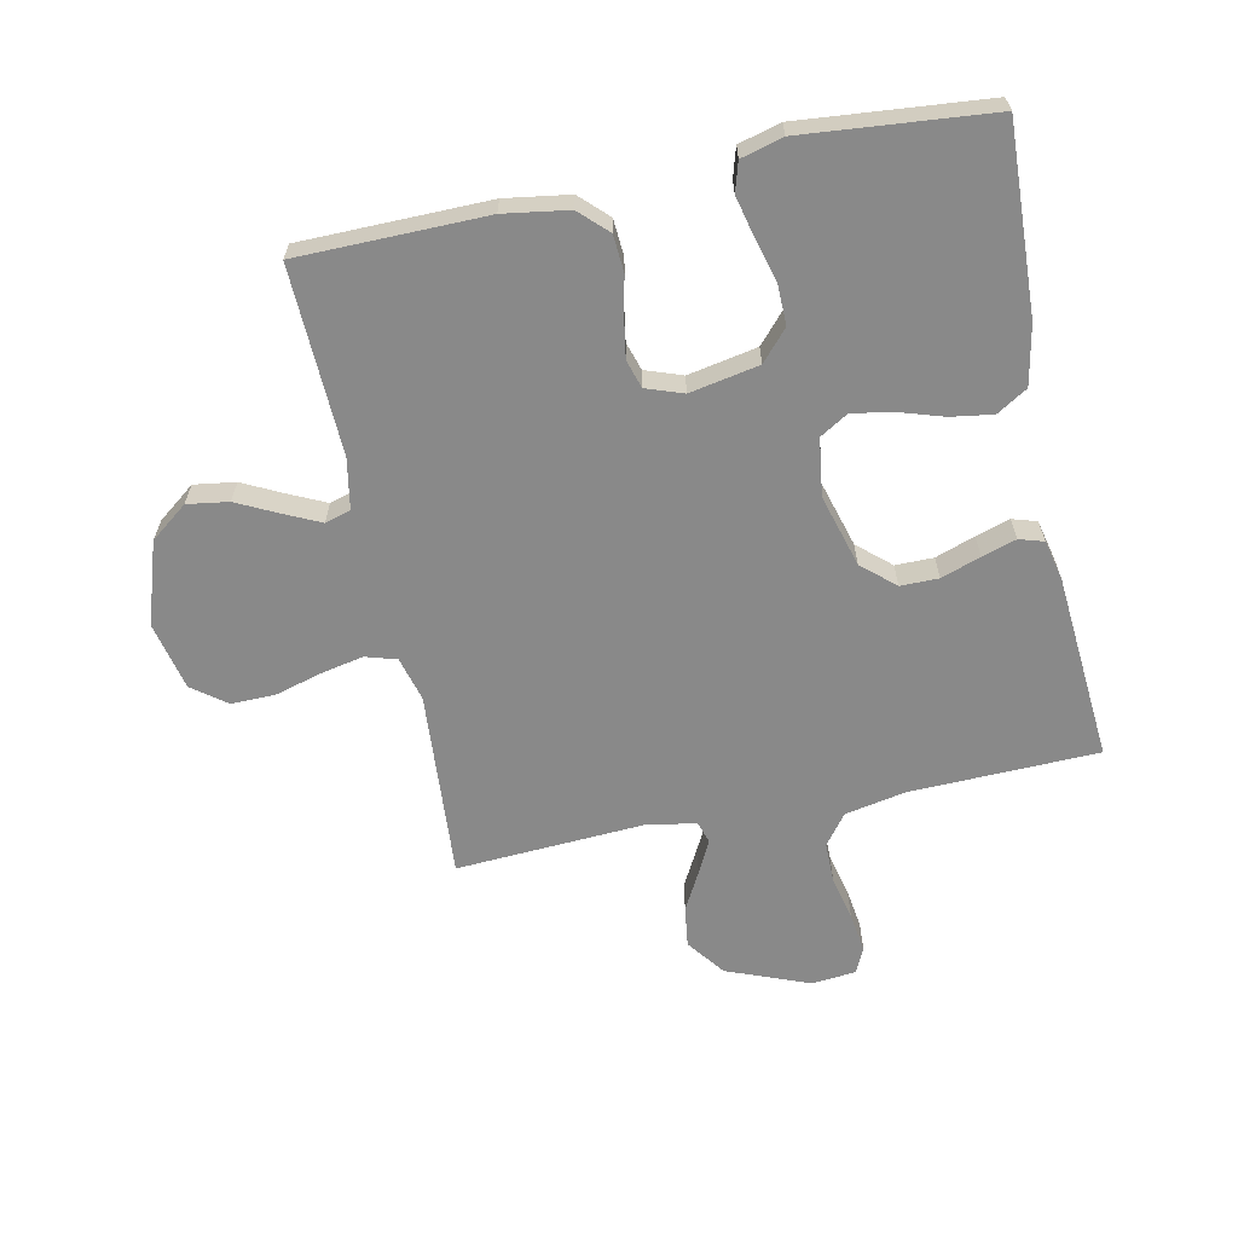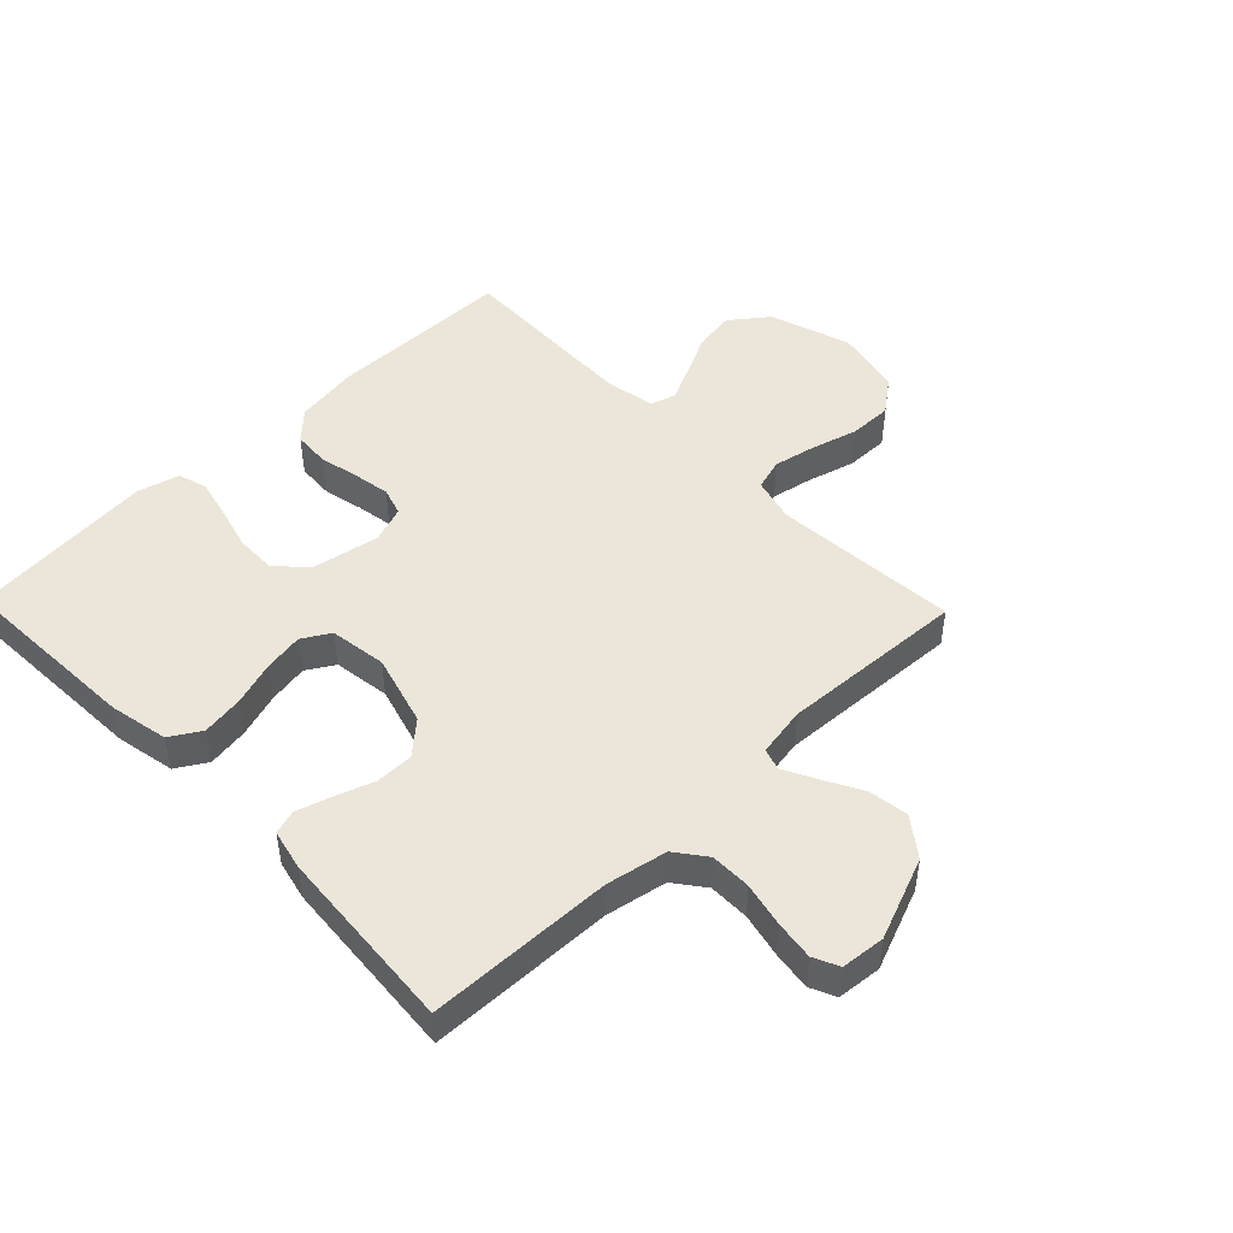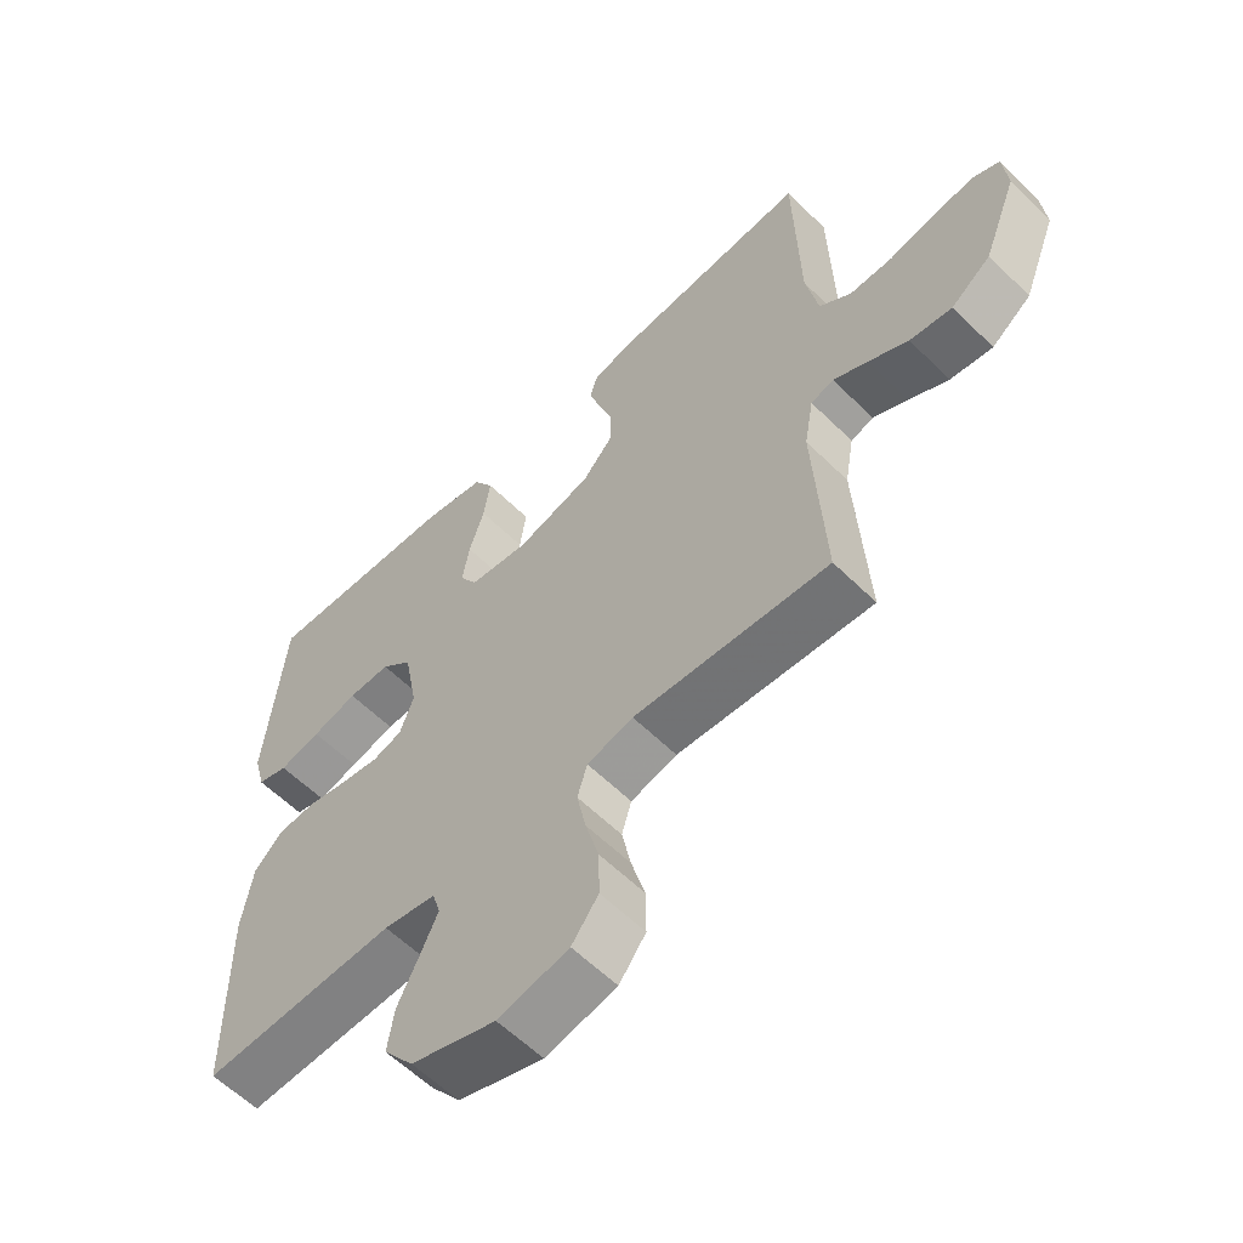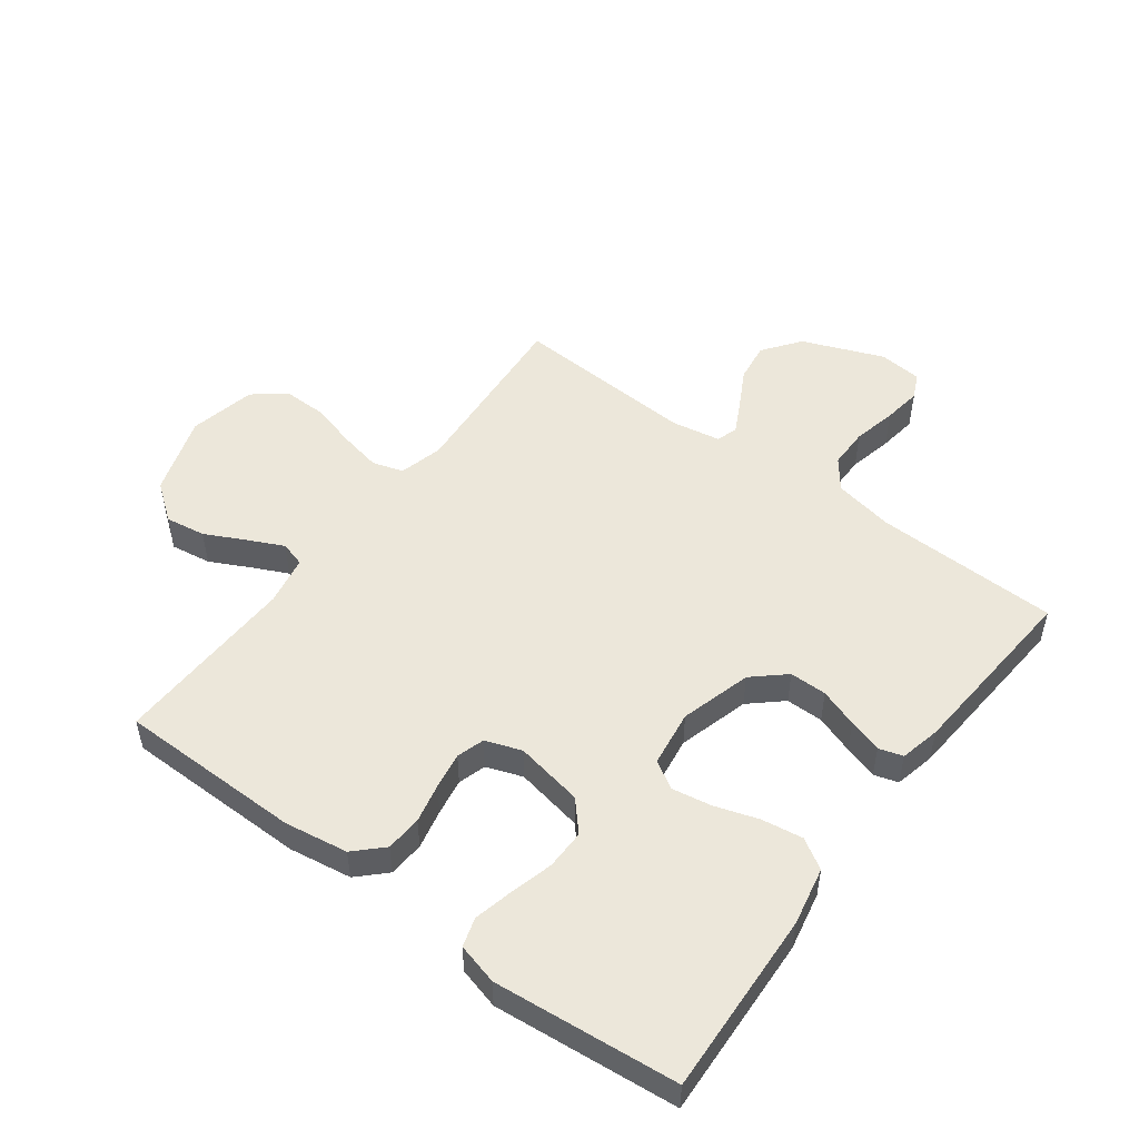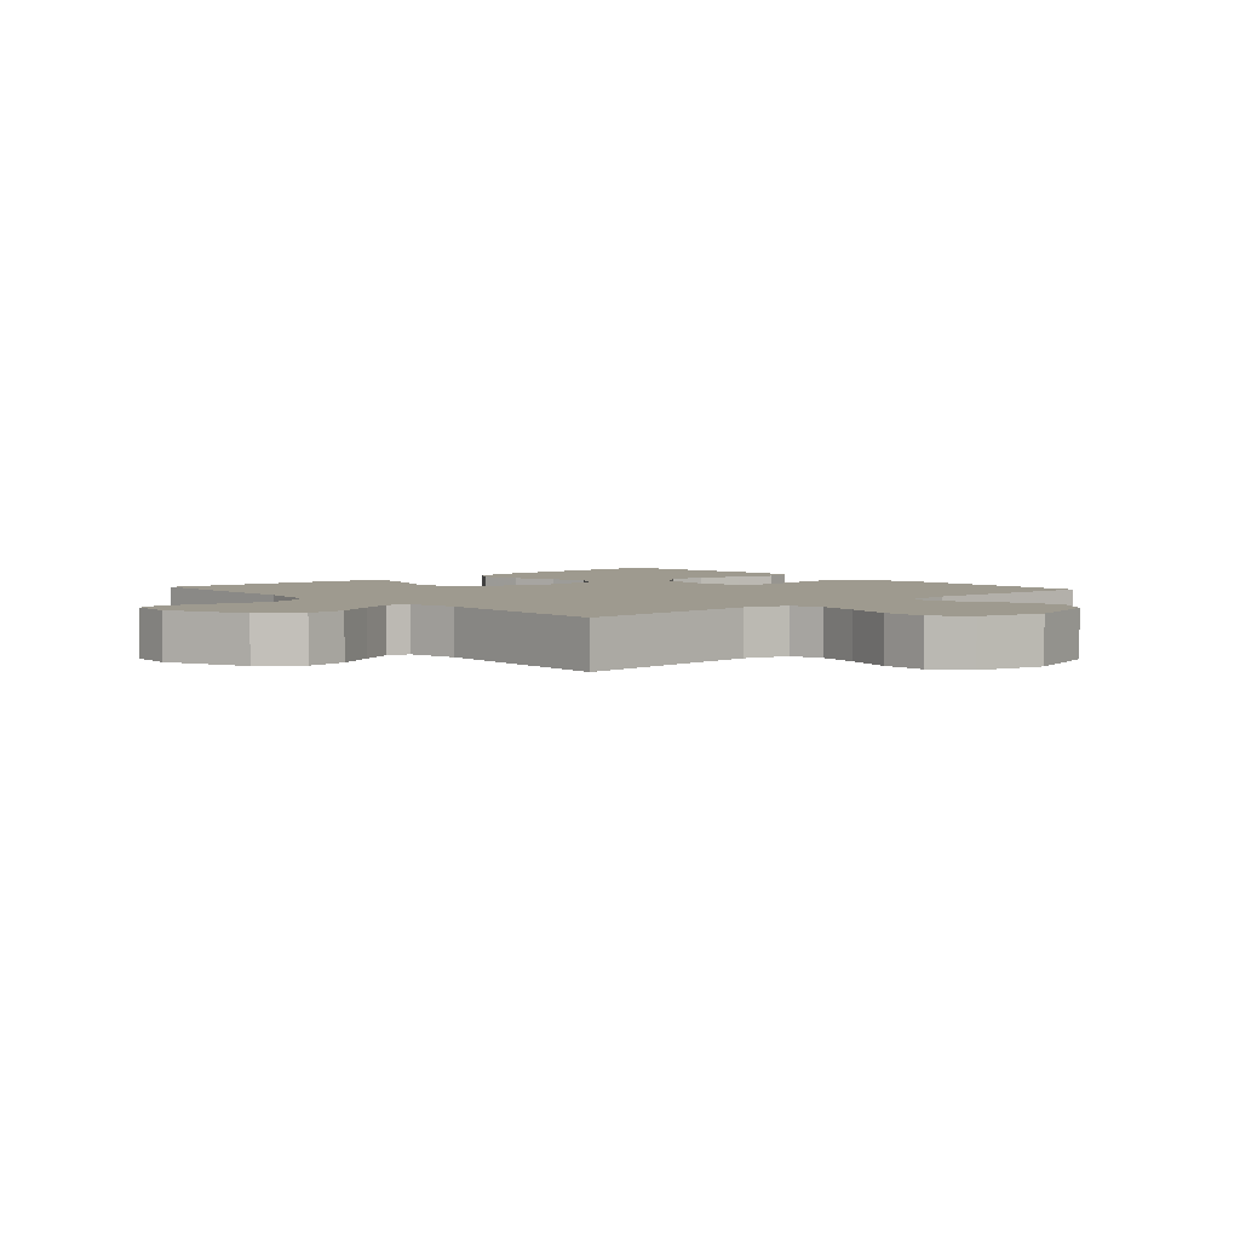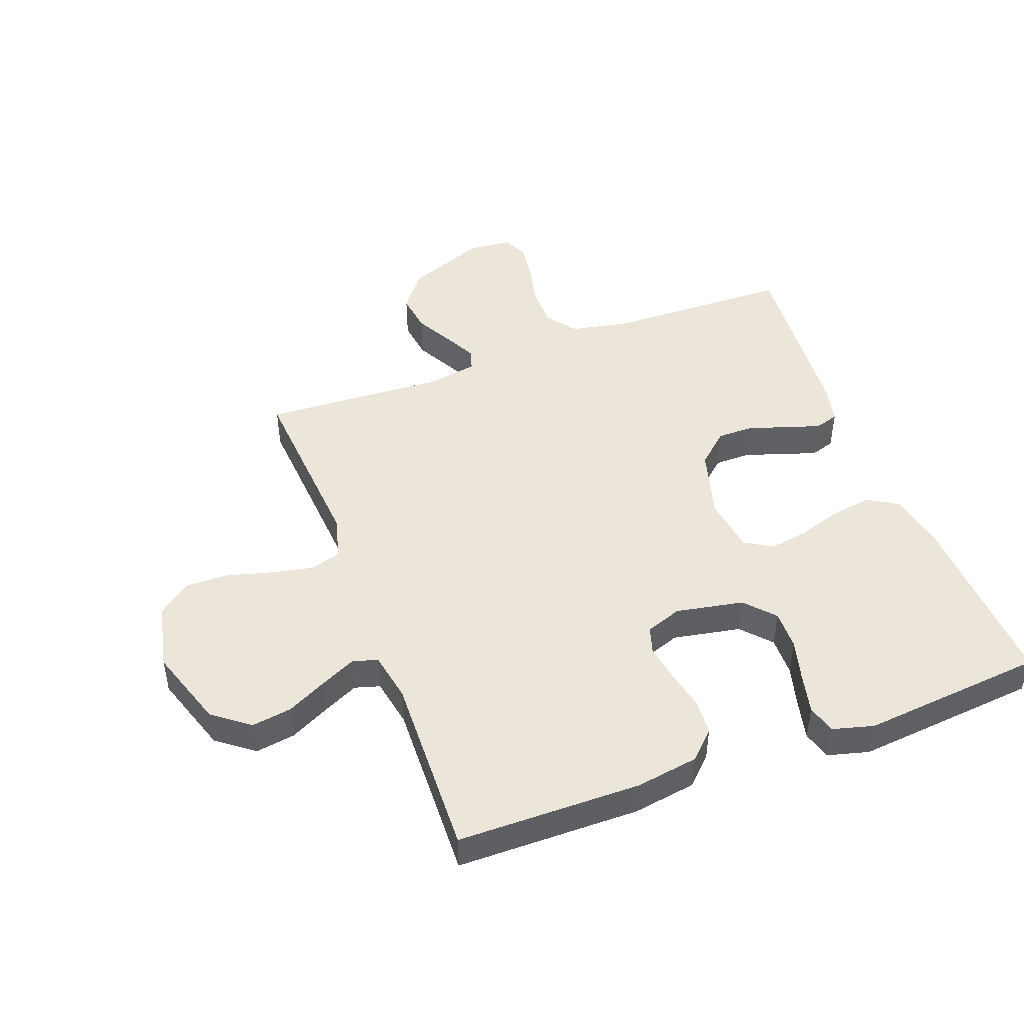
<metadata>
{"format":"obj","ext":"obj","renderer":"f3d","projection":"perspective","resolution":1024,"background":"white","views":[{"elev":-63.2,"azim":-78.1,"up":"+Y"},{"elev":47.6,"azim":45.9,"up":"+Y"},{"elev":-59.0,"azim":44.7,"up":"+Z"},{"elev":50.9,"azim":-53.4,"up":"+Y"},{"elev":3.8,"azim":137.9,"up":"+Y"},{"elev":46.8,"azim":-110.5,"up":"+Y"}]}
</metadata>
<code>
v 0.5 0.07 0.5
v 0.508 0.07 0.2
v 0.527 0.07 0.102
v 0.576 0.07 0.065
v 0.642 0.07 0.065
v 0.713 0.07 0.081
v 0.776 0.07 0.09
v 0.817 0.07 0.071
v 0.824 0.07 0
v 0.772 0.07 -0.132
v 0.711 0.07 -0.178
v 0.646 0.07 -0.169
v 0.585 0.07 -0.136
v 0.532 0.07 -0.109
v 0.497 0.07 -0.12
v 0.483 0.07 -0.2
v 0.5 0.07 -0.5
v 0.2 0.07 -0.478
v 0.129 0.07 -0.497
v 0.114 0.07 -0.547
v 0.128 0.07 -0.615
v 0.149 0.07 -0.69
v 0.15 0.07 -0.76
v 0.109 0.07 -0.814
v 0 0.07 -0.838
v -0.131 0.07 -0.795
v -0.177 0.07 -0.735
v -0.167 0.07 -0.669
v -0.134 0.07 -0.603
v -0.107 0.07 -0.546
v -0.119 0.07 -0.505
v -0.2 0.07 -0.49
v -0.5 0.07 -0.5
v -0.503 0.07 -0.2
v -0.487 0.07 -0.097
v -0.444 0.07 -0.053
v -0.385 0.07 -0.049
v -0.321 0.07 -0.063
v -0.261 0.07 -0.073
v -0.216 0.07 -0.059
v -0.195 0.07 0
v -0.216 0.07 0.111
v -0.264 0.07 0.154
v -0.329 0.07 0.153
v -0.399 0.07 0.134
v -0.463 0.07 0.119
v -0.51 0.07 0.133
v -0.528 0.07 0.2
v -0.5 0.07 0.5
v -0.2 0.07 0.487
v -0.105 0.07 0.468
v -0.075 0.07 0.419
v -0.085 0.07 0.352
v -0.108 0.07 0.28
v -0.119 0.07 0.216
v -0.092 0.07 0.171
v 0 0.07 0.158
v 0.116 0.07 0.191
v 0.162 0.07 0.243
v 0.162 0.07 0.304
v 0.14 0.07 0.367
v 0.123 0.07 0.422
v 0.135 0.07 0.461
v 0.2 0.07 0.476
v 0.5 0 0.5
v 0.508 0 0.2
v 0.527 0 0.102
v 0.576 0 0.065
v 0.642 0 0.065
v 0.713 0 0.081
v 0.776 0 0.09
v 0.817 0 0.071
v 0.824 0 0
v 0.772 0 -0.132
v 0.711 0 -0.178
v 0.646 0 -0.169
v 0.585 0 -0.136
v 0.532 0 -0.109
v 0.497 0 -0.12
v 0.483 0 -0.2
v 0.5 0 -0.5
v 0.2 0 -0.478
v 0.129 0 -0.497
v 0.114 0 -0.547
v 0.128 0 -0.615
v 0.149 0 -0.69
v 0.15 0 -0.76
v 0.109 0 -0.814
v 0 0 -0.838
v -0.131 0 -0.795
v -0.177 0 -0.735
v -0.167 0 -0.669
v -0.134 0 -0.603
v -0.107 0 -0.546
v -0.119 0 -0.505
v -0.2 0 -0.49
v -0.5 0 -0.5
v -0.503 0 -0.2
v -0.487 0 -0.097
v -0.444 0 -0.053
v -0.385 0 -0.049
v -0.321 0 -0.063
v -0.261 0 -0.073
v -0.216 0 -0.059
v -0.195 0 0
v -0.216 0 0.111
v -0.264 0 0.154
v -0.329 0 0.153
v -0.399 0 0.134
v -0.463 0 0.119
v -0.51 0 0.133
v -0.528 0 0.2
v -0.5 0 0.5
v -0.2 0 0.487
v -0.105 0 0.468
v -0.075 0 0.419
v -0.085 0 0.352
v -0.108 0 0.28
v -0.119 0 0.216
v -0.092 0 0.171
v 0 0 0.158
v 0.116 0 0.191
v 0.162 0 0.243
v 0.162 0 0.304
v 0.14 0 0.367
v 0.123 0 0.422
v 0.135 0 0.461
v 0.2 0 0.476
f 64 1 2
f 63 64 2
f 62 63 2
f 61 62 2
f 60 61 2
f 59 60 2 3
f 58 59 3 4
f 57 58 4
f 56 57 4
f 52 53 54
f 51 52 54
f 50 51 54
f 49 50 54
f 48 49 54
f 47 48 54
f 46 47 54
f 45 46 54
f 44 45 54
f 43 44 54 55
f 42 43 55 56
f 36 37 38
f 35 36 38
f 34 35 38
f 33 34 38
f 32 33 38
f 31 32 38 39
f 27 28 29
f 26 27 29
f 25 26 29
f 24 25 29
f 23 24 29
f 22 23 29
f 21 22 29
f 20 21 29 30
f 19 20 30 31
f 16 17 18
f 31 39 40
f 19 31 40
f 18 19 40
f 16 18 40
f 15 16 40
f 11 12 13
f 10 11 13
f 9 10 13
f 8 9 13
f 7 8 13
f 6 7 13
f 5 6 13
f 4 5 13 14
f 4 14 15
f 56 4 15
f 42 56 15
f 41 42 15
f 15 40 41
f 66 65 128
f 66 128 127
f 66 127 126
f 66 126 125
f 66 125 124
f 67 66 124 123
f 68 67 123 122
f 68 122 121
f 68 121 120
f 118 117 116
f 118 116 115
f 118 115 114
f 118 114 113
f 118 113 112
f 118 112 111
f 118 111 110
f 118 110 109
f 118 109 108
f 119 118 108 107
f 120 119 107 106
f 102 101 100
f 102 100 99
f 102 99 98
f 102 98 97
f 102 97 96
f 103 102 96 95
f 93 92 91
f 93 91 90
f 93 90 89
f 93 89 88
f 93 88 87
f 93 87 86
f 93 86 85
f 94 93 85 84
f 95 94 84 83
f 82 81 80
f 104 103 95
f 104 95 83
f 104 83 82
f 104 82 80
f 104 80 79
f 77 76 75
f 77 75 74
f 77 74 73
f 77 73 72
f 77 72 71
f 77 71 70
f 77 70 69
f 78 77 69 68
f 79 78 68
f 79 68 120
f 79 120 106
f 79 106 105
f 105 104 79
f 1 65 66 2
f 2 66 67 3
f 3 67 68 4
f 4 68 69 5
f 5 69 70 6
f 6 70 71 7
f 7 71 72 8
f 8 72 73 9
f 9 73 74 10
f 10 74 75 11
f 11 75 76 12
f 12 76 77 13
f 13 77 78 14
f 14 78 79 15
f 15 79 80 16
f 16 80 81 17
f 17 81 82 18
f 18 82 83 19
f 19 83 84 20
f 20 84 85 21
f 21 85 86 22
f 22 86 87 23
f 23 87 88 24
f 24 88 89 25
f 25 89 90 26
f 26 90 91 27
f 27 91 92 28
f 28 92 93 29
f 29 93 94 30
f 30 94 95 31
f 31 95 96 32
f 32 96 97 33
f 33 97 98 34
f 34 98 99 35
f 35 99 100 36
f 36 100 101 37
f 37 101 102 38
f 38 102 103 39
f 39 103 104 40
f 40 104 105 41
f 41 105 106 42
f 42 106 107 43
f 43 107 108 44
f 44 108 109 45
f 45 109 110 46
f 46 110 111 47
f 47 111 112 48
f 48 112 113 49
f 49 113 114 50
f 50 114 115 51
f 51 115 116 52
f 52 116 117 53
f 53 117 118 54
f 54 118 119 55
f 55 119 120 56
f 56 120 121 57
f 57 121 122 58
f 58 122 123 59
f 59 123 124 60
f 60 124 125 61
f 61 125 126 62
f 62 126 127 63
f 63 127 128 64
f 64 128 65 1

</code>
